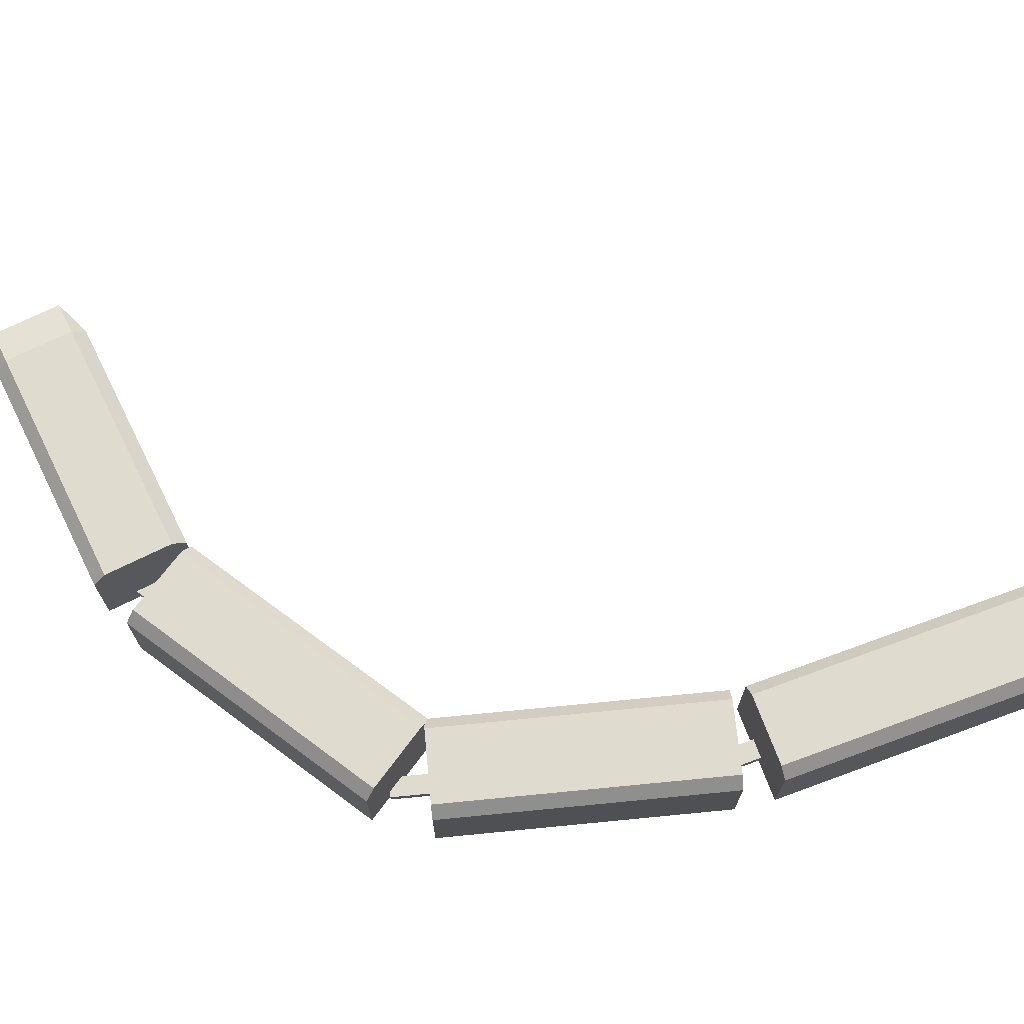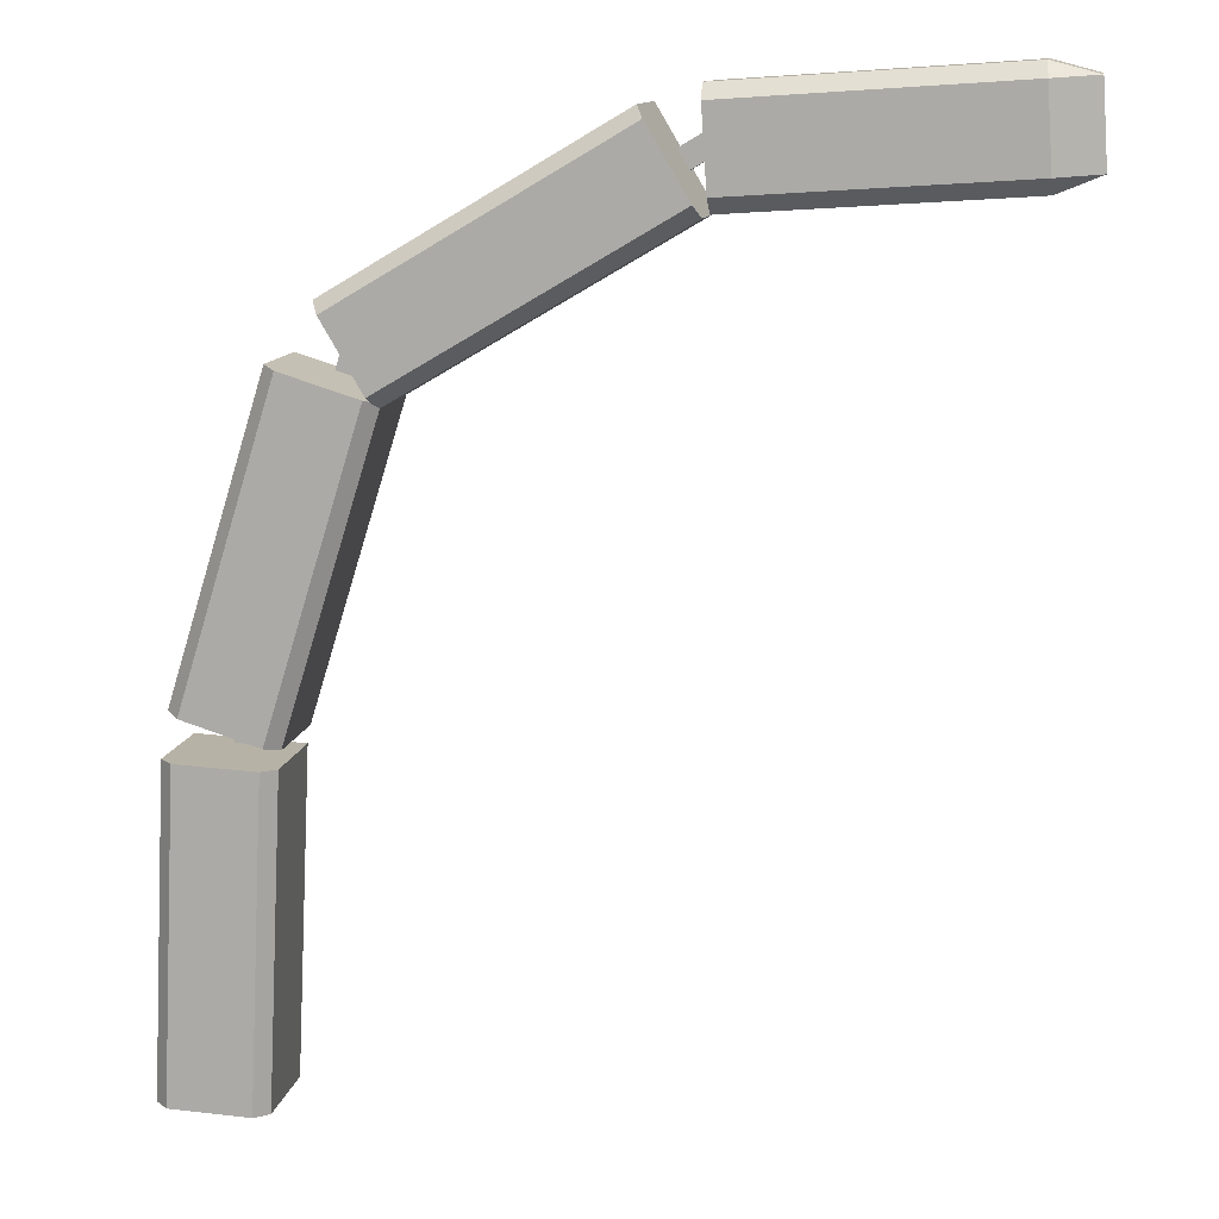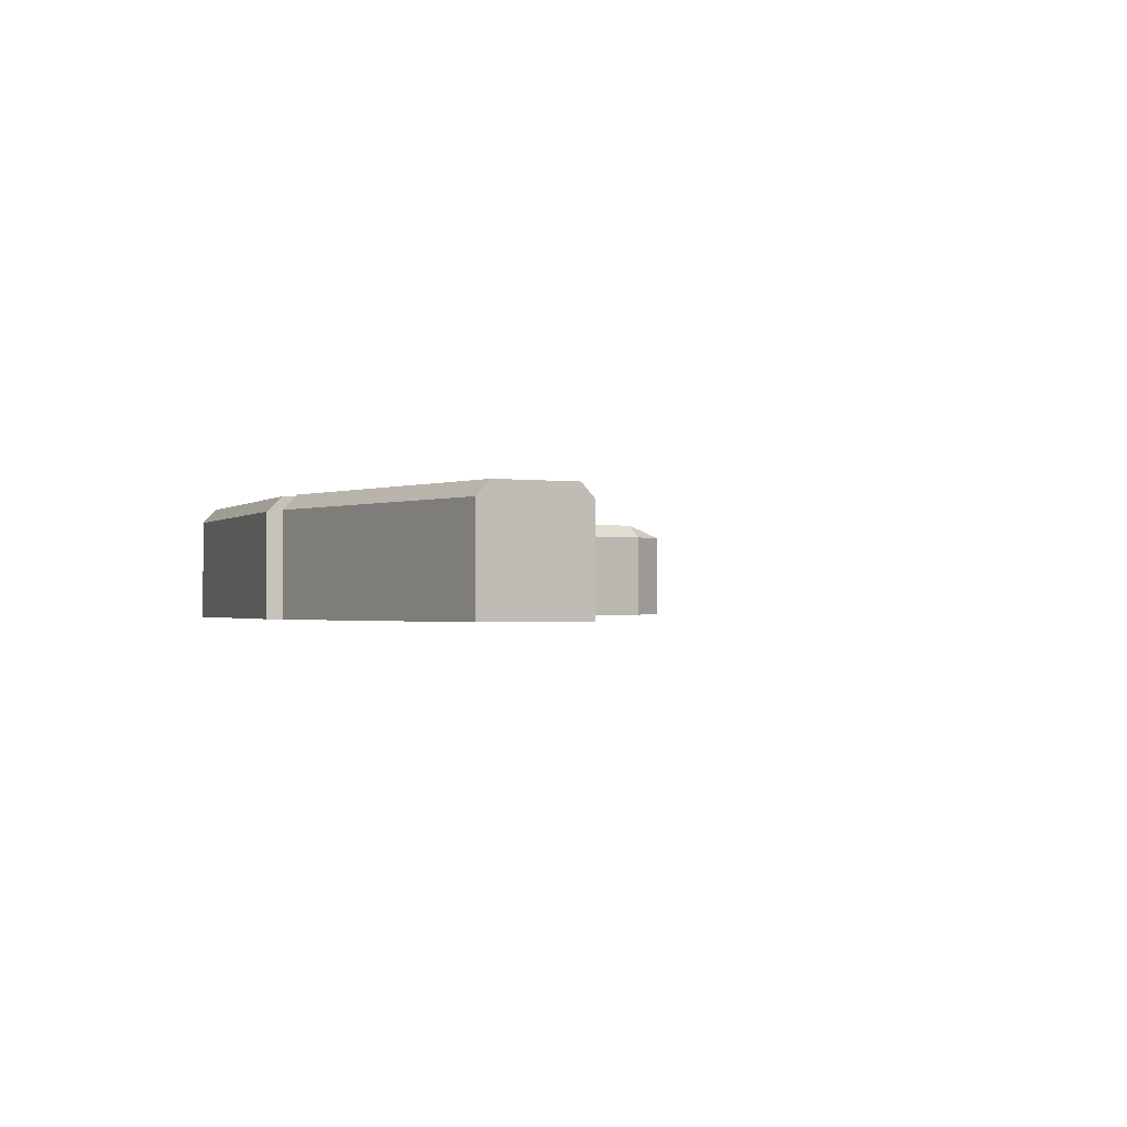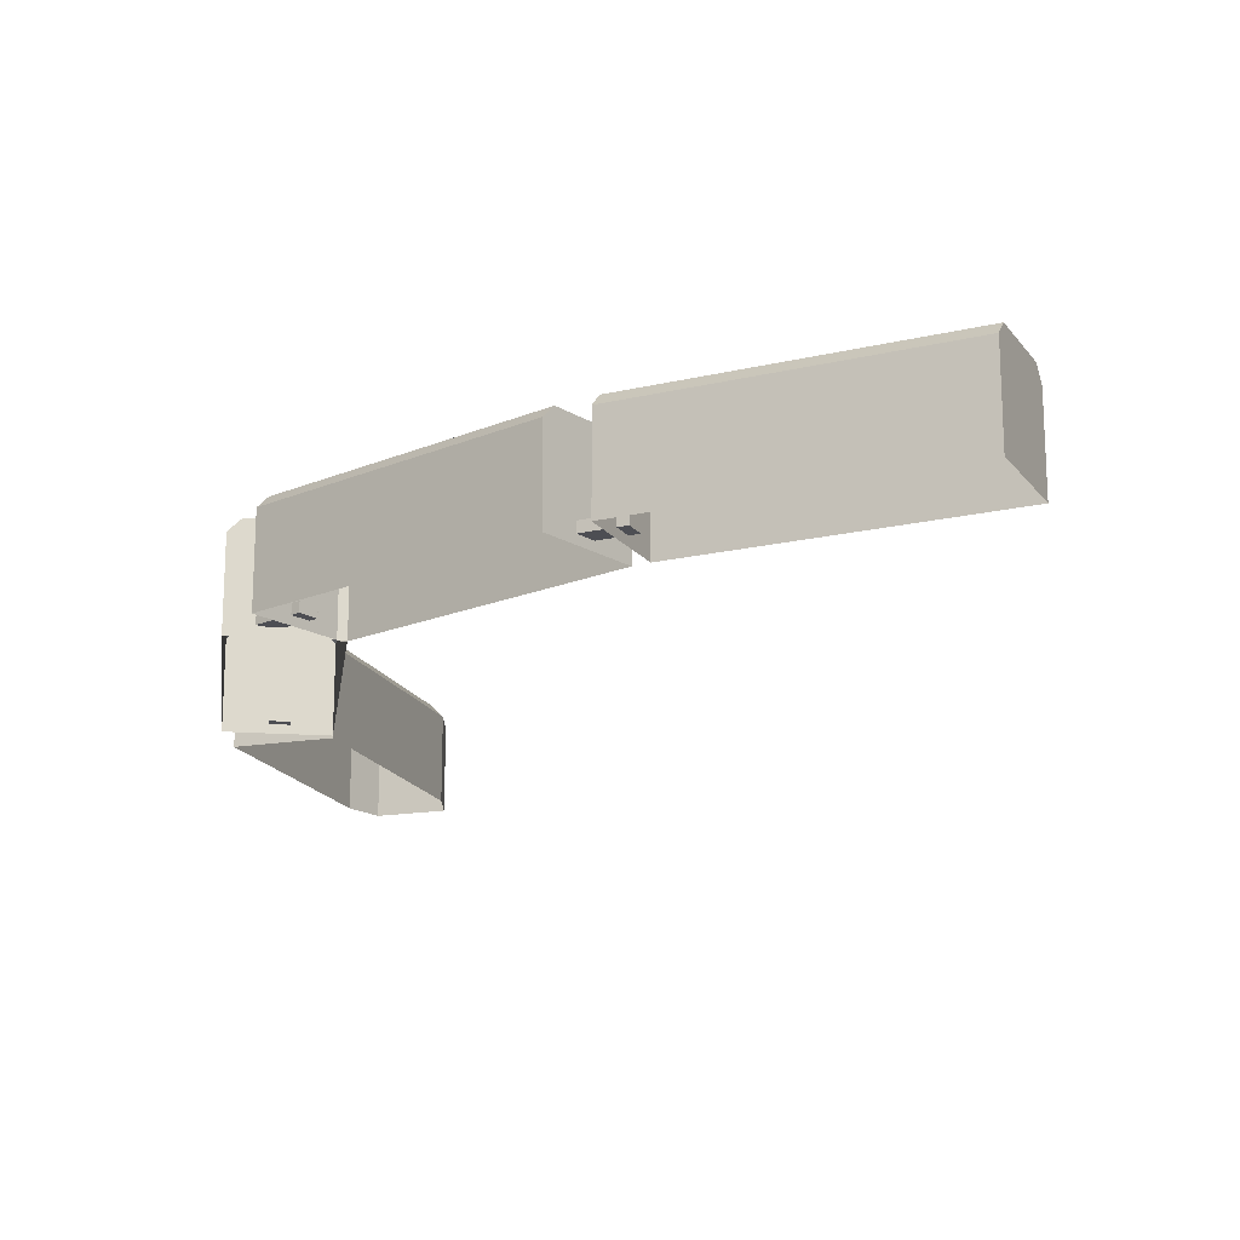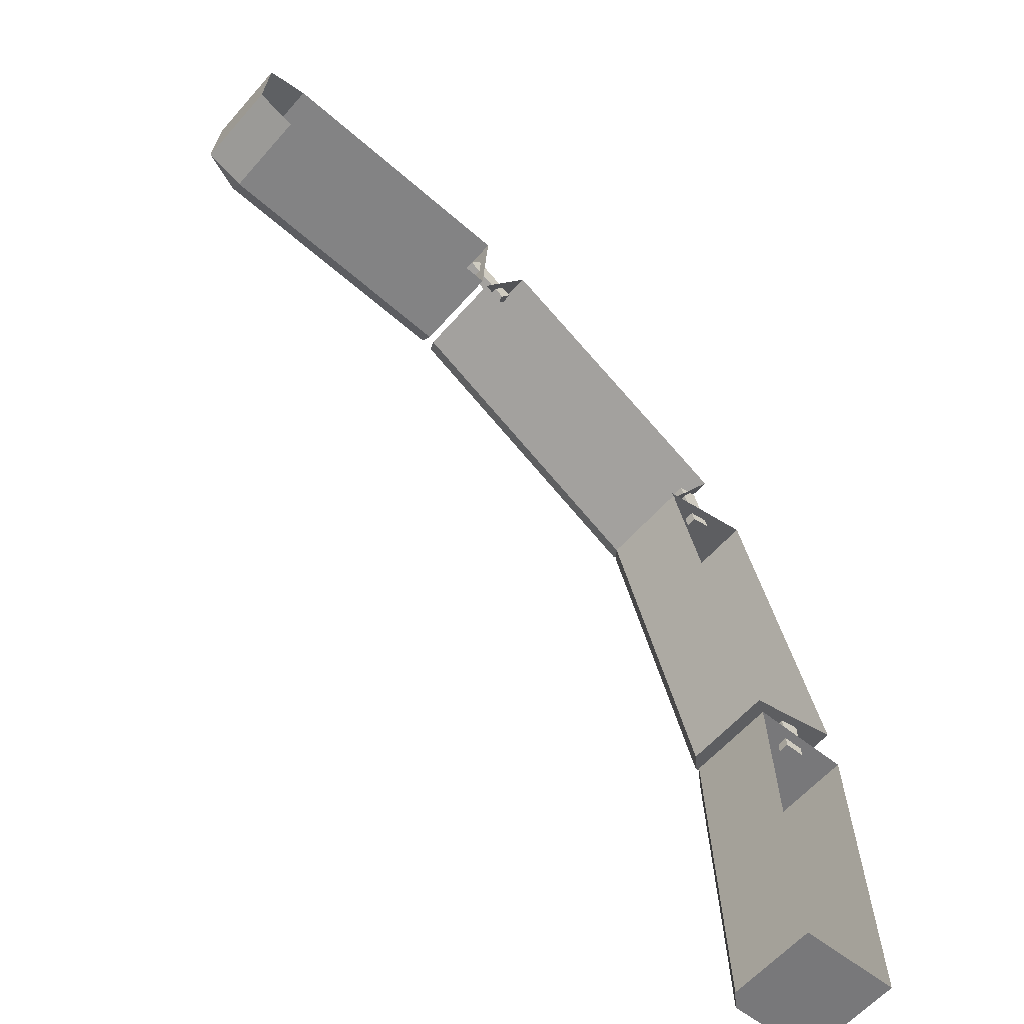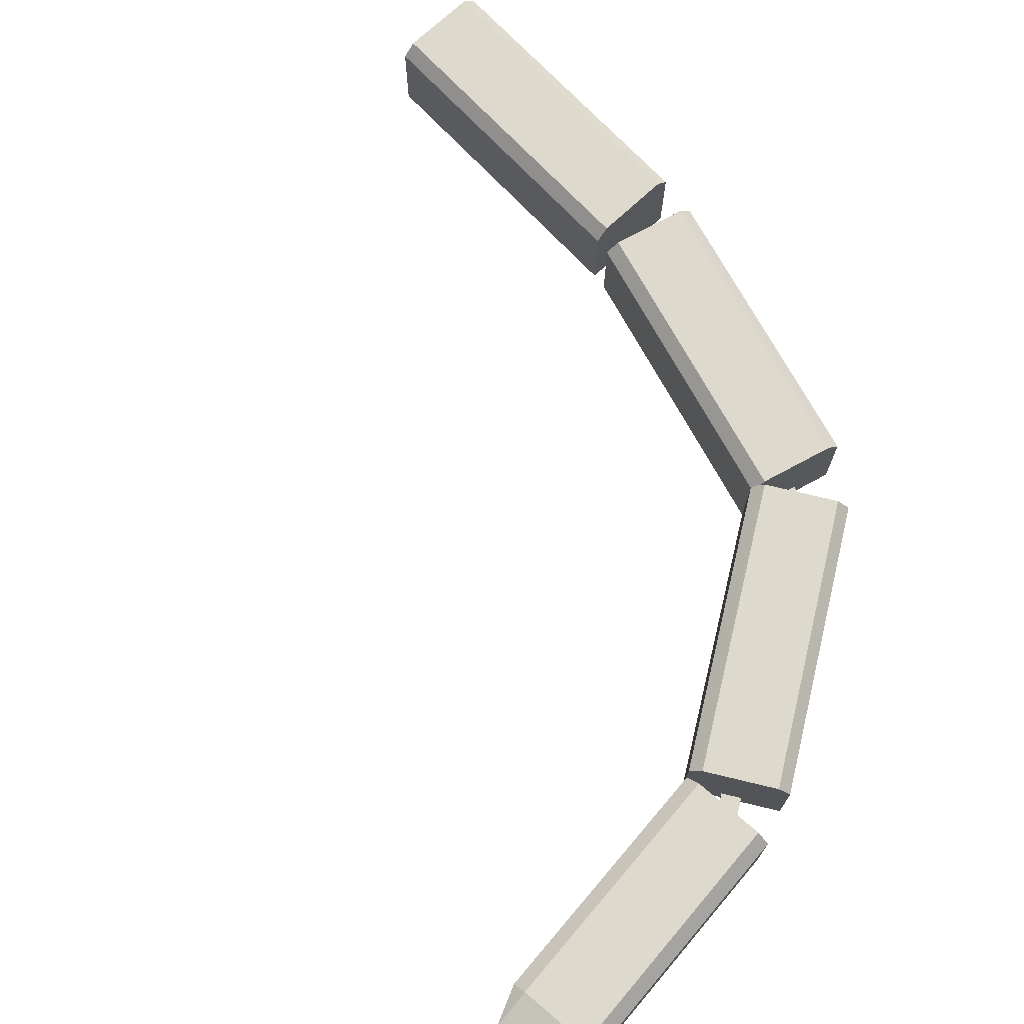
<metadata>
{"format":"obj","ext":"obj","renderer":"f3d","projection":"perspective","resolution":1024,"background":"white","views":[{"elev":70.3,"azim":67.2,"up":"+Y"},{"elev":11.7,"azim":-170.2,"up":"+Z"},{"elev":-0.9,"azim":144.5,"up":"+Y"},{"elev":-17.4,"azim":112.5,"up":"+Y"},{"elev":-59.1,"azim":-40.8,"up":"+Z"},{"elev":71.9,"azim":-45.8,"up":"+Y"}]}
</metadata>
<code>
o Cube.001
v -3.055 0.5123 14.56
v -3.016 0.5123 14.54
v -3.055 0.5993 14.56
v -3.015 0.6128 14.55
v -3.016 0.5993 14.54
v -2.758 0.5123 14.52
v -2.757 0.6128 14.54
v -2.758 0.5993 14.52
v -3.009 0.5123 14.64
v -3.051 0.5123 14.63
v -3.01 0.6128 14.63
v -3.051 0.5993 14.63
v -3.009 0.5993 14.64
v -2.751 0.5123 14.62
v -2.752 0.6128 14.61
v -2.751 0.5993 14.62
f 10 12 3 1
f 14 16 13 9
f 15 7 4 11
f 2 5 8 6
f 3 4 5
f 11 12 13
f 1 3 5 2
f 4 7 8 5
f 8 7 15 16 14 6
f 15 11 13 16
f 12 10 9 13
f 11 4 3 12
o Cube.008_Cube.007
v -2.752 0.5128 14.52
v -2.494 0.5128 14.37
v -2.701 0.5128 14.61
v -2.443 0.5128 14.45
v -2.746 0.6128 14.53
v -2.752 0.6003 14.52
v -2.494 0.6003 14.37
v -2.488 0.6128 14.38
v -2.701 0.6003 14.61
v -2.707 0.6128 14.6
v -2.449 0.6128 14.44
v -2.443 0.6003 14.45
f 27 24 21 26
f 20 28 25 19
f 21 24 23 22
f 27 26 25 28
f 17 22 23 18
f 24 27 28 20 18 23
f 22 17 19 25 26 21
o Cube.009_Cube.010
v -2.497 0.5128 14.37
v -2.408 0.5128 14.09
v -2.402 0.5128 14.4
v -2.313 0.5128 14.12
v -2.485 0.6128 14.38
v -2.497 0.6003 14.37
v -2.408 0.6003 14.09
v -2.396 0.6128 14.09
v -2.402 0.6003 14.4
v -2.414 0.6128 14.4
v -2.325 0.6128 14.11
v -2.313 0.6003 14.12
f 39 36 33 38
f 32 40 37 31
f 33 36 35 34
f 39 38 37 40
f 29 34 35 30
f 36 39 40 32 30 35
f 34 29 31 37 38 33
o Cube.011
v -2.406 0.5128 14.07
v -2.392 0.5128 13.77
v -2.306 0.5128 14.07
v -2.292 0.5128 13.77
v -2.393 0.6128 14.07
v -2.406 0.6003 14.07
v -2.392 0.6003 13.77
v -2.379 0.6128 13.77
v -2.306 0.6003 14.07
v -2.318 0.6128 14.07
v -2.304 0.6128 13.77
v -2.292 0.6003 13.77
f 51 48 45 50
f 44 52 49 43
f 45 48 47 46
f 51 50 49 52
f 41 46 47 42
f 48 51 52 44 42 47
f 46 41 43 49 50 45
o Cube.012
v -2.472 0.5215 14.42
v -2.472 0.5315 14.42
v -2.457 0.5215 14.37
v -2.457 0.5315 14.37
v -2.453 0.5215 14.43
v -2.453 0.5315 14.43
v -2.438 0.5215 14.38
v -2.438 0.5315 14.38
f 53 54 56 55
f 55 56 60 59
f 59 60 58 57
f 57 58 54 53
f 55 59 57 53
f 60 56 54 58
o Cube.013
v -2.369 0.5215 14.11
v -2.369 0.5315 14.11
v -2.366 0.5215 14.06
v -2.366 0.5315 14.06
v -2.349 0.5215 14.11
v -2.349 0.5315 14.11
v -2.346 0.5215 14.06
v -2.346 0.5315 14.06
f 61 62 64 63
f 63 64 68 67
f 67 68 66 65
f 65 66 62 61
f 63 67 65 61
f 68 64 62 66
o Cube
v -2.766 0.5215 14.57
v -2.766 0.5315 14.57
v -2.723 0.5215 14.55
v -2.723 0.5315 14.55
v -2.756 0.5215 14.59
v -2.756 0.5315 14.59
v -2.713 0.5215 14.57
v -2.713 0.5315 14.57
f 69 70 72 71
f 71 72 76 75
f 75 76 74 73
f 73 74 70 69
f 71 75 73 69
f 76 72 70 74

</code>
